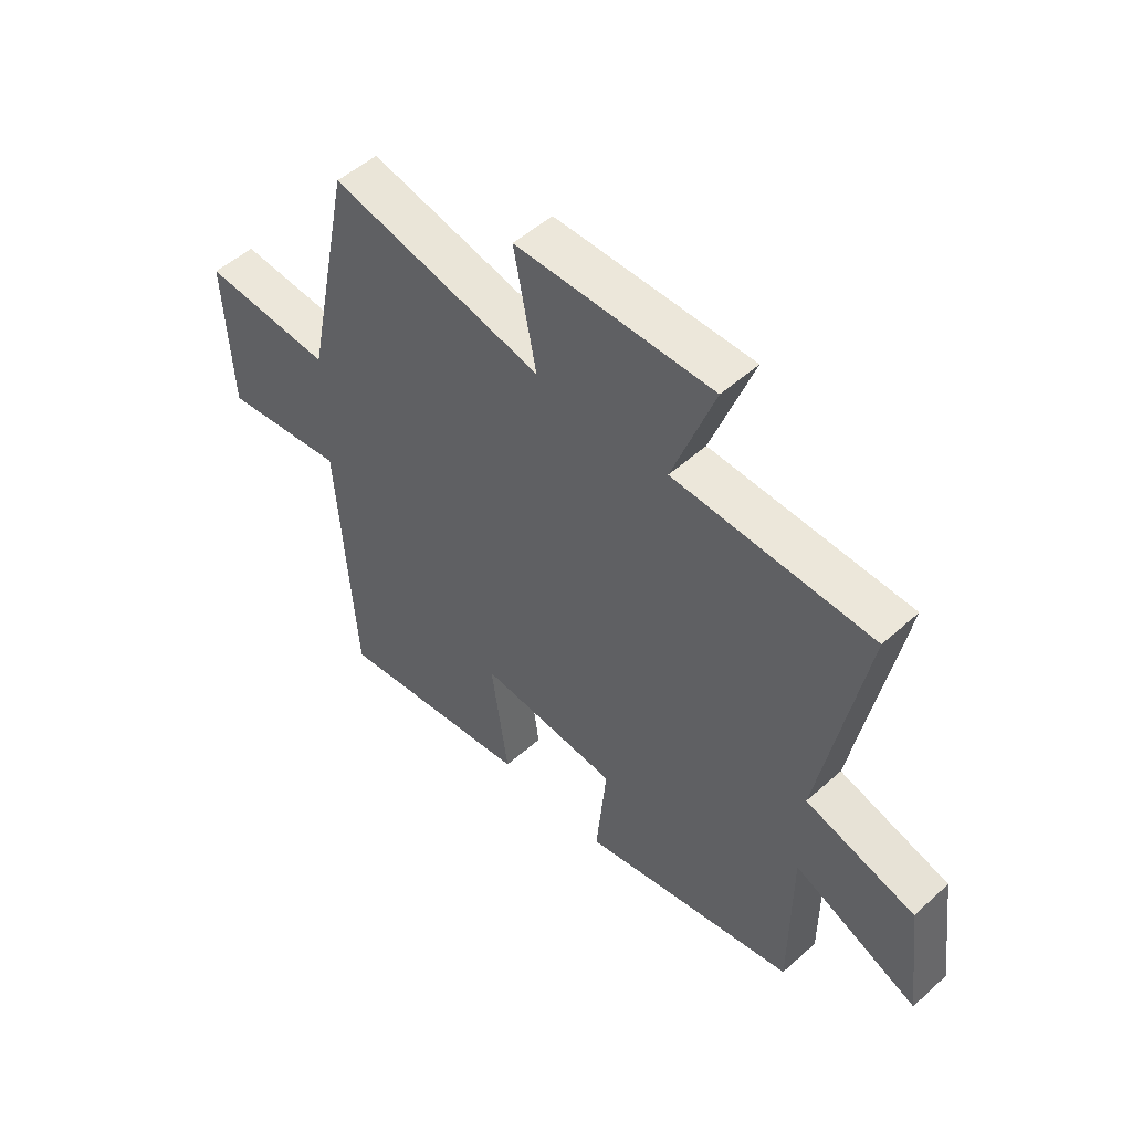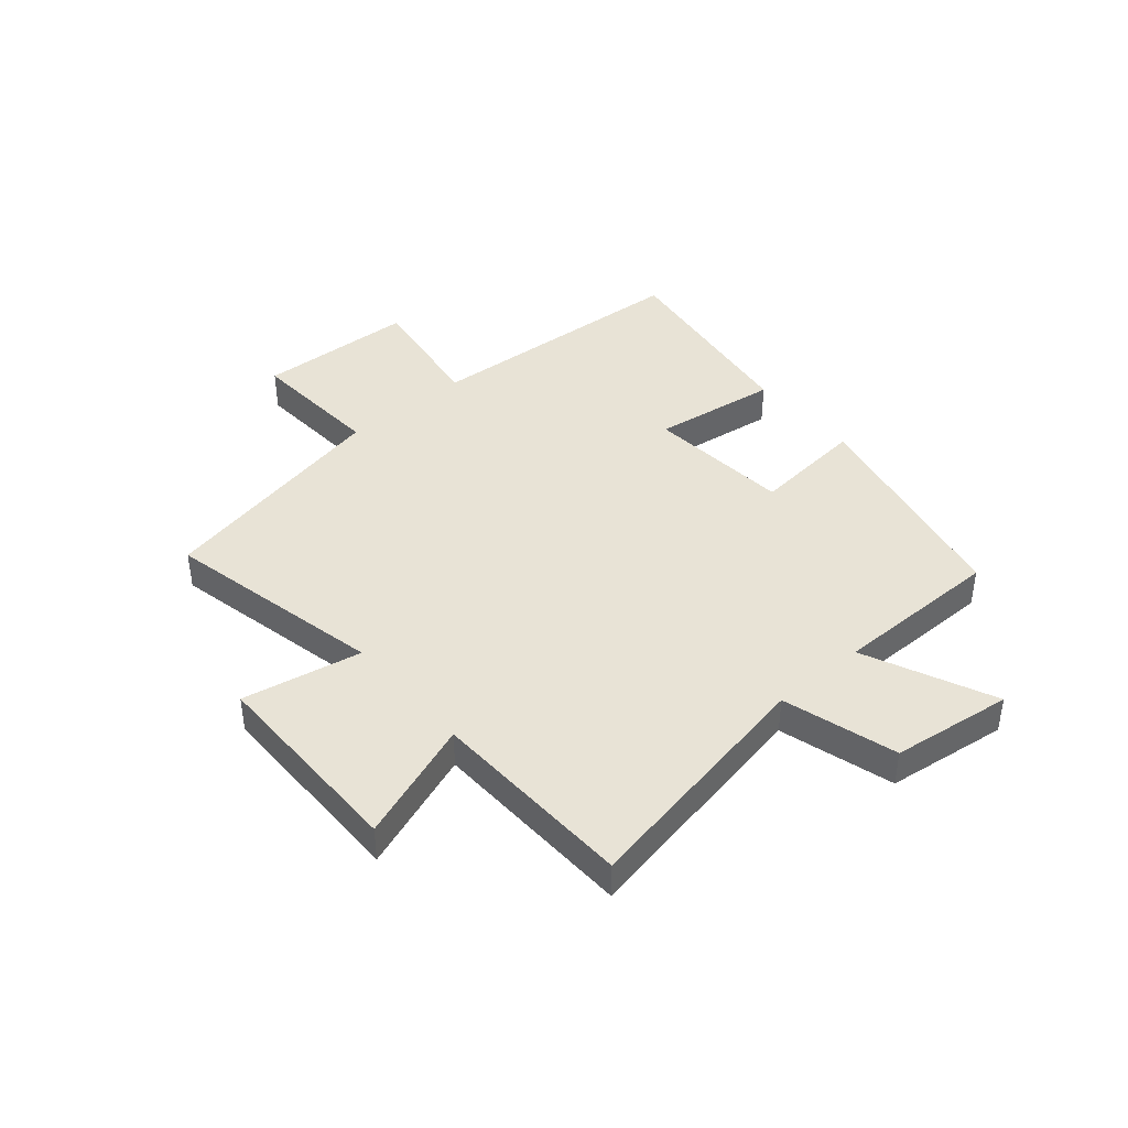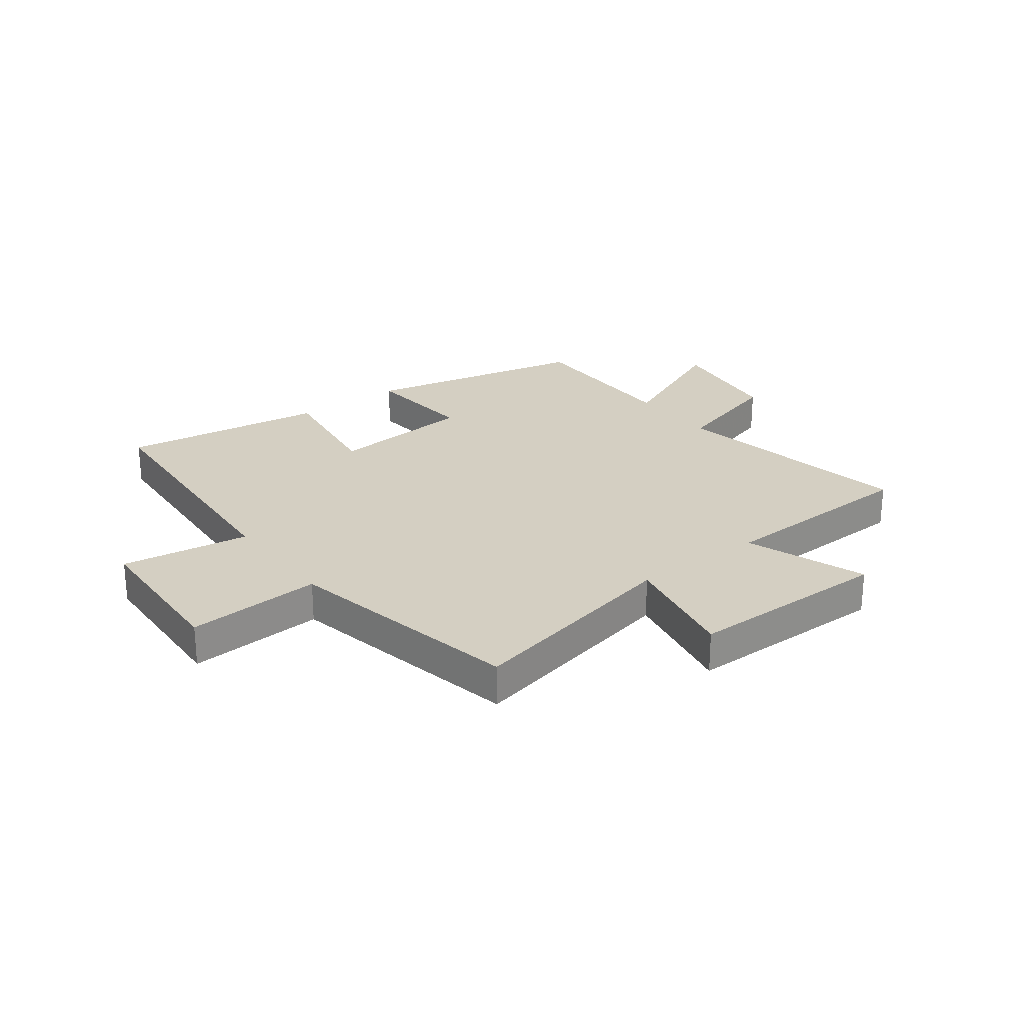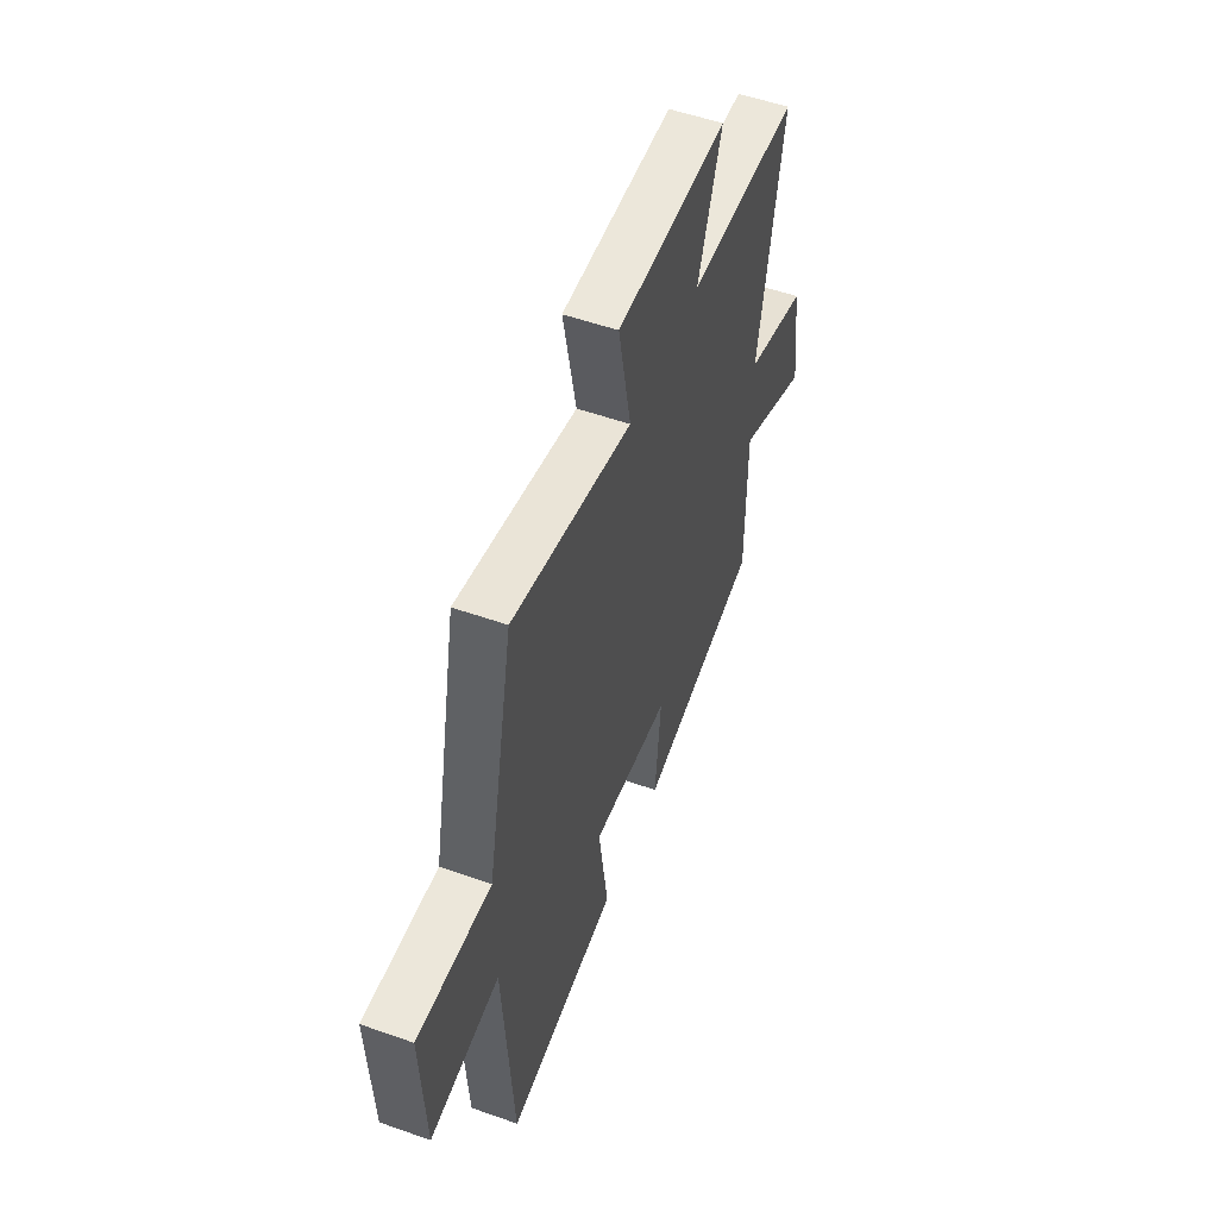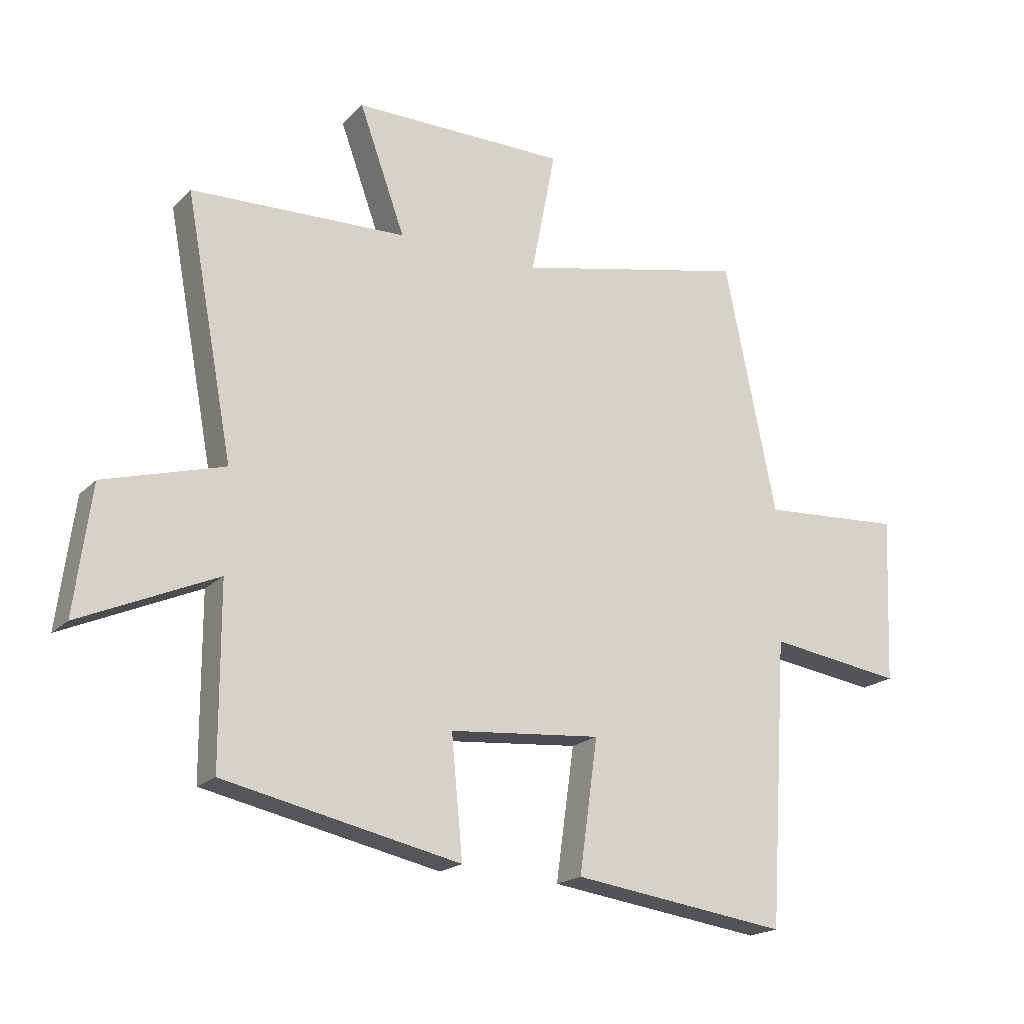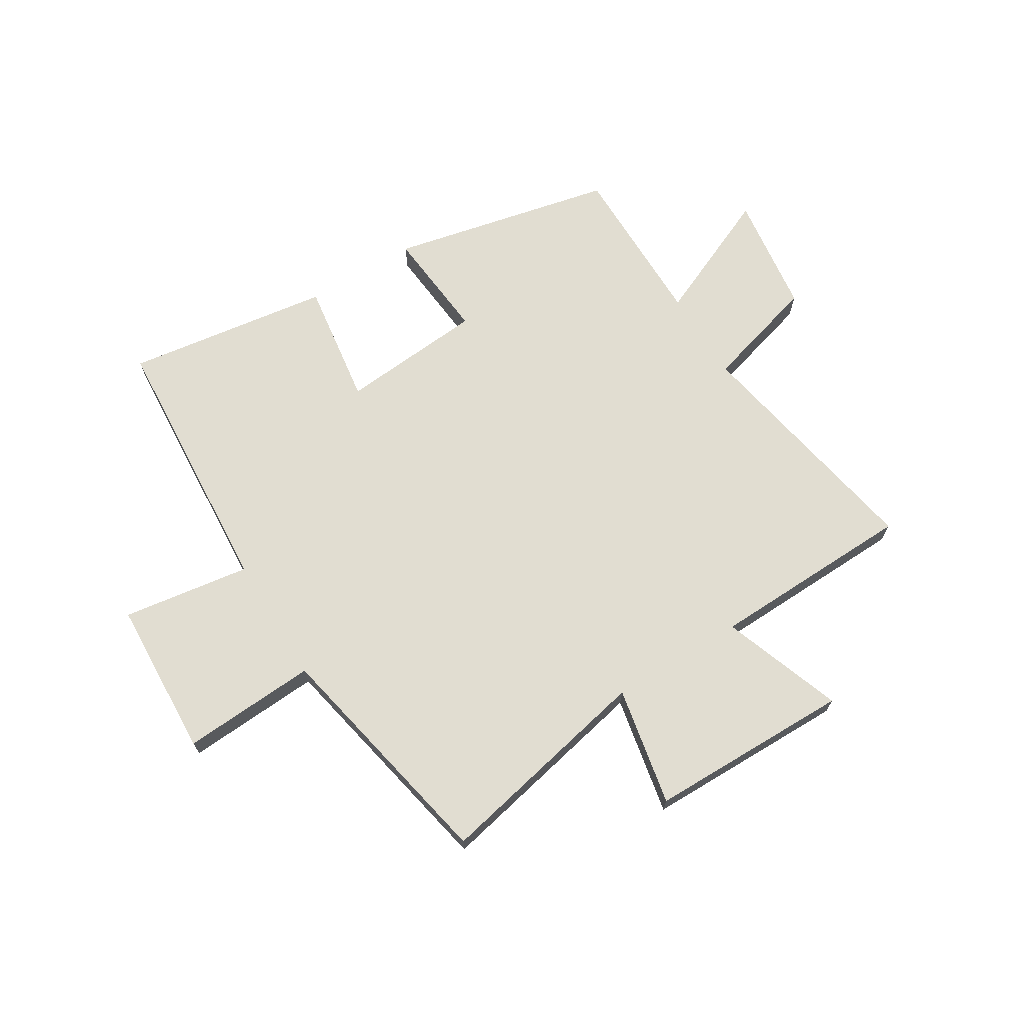
<metadata>
{"format":"obj","ext":"obj","renderer":"f3d","projection":"perspective","resolution":1024,"background":"white","views":[{"elev":51.6,"azim":45.8,"up":"+Z"},{"elev":41.8,"azim":49.5,"up":"+Y"},{"elev":25.7,"azim":-36.9,"up":"+Y"},{"elev":53.5,"azim":-69.3,"up":"+Z"},{"elev":-19.2,"azim":150.0,"up":"+Z"},{"elev":68.8,"azim":-31.4,"up":"+Y"}]}
</metadata>
<code>
v -0.469 0.07 -0.551
v -0.5 0.07 -0.071
v -0.727 0.07 -0.104
v -0.739 0.07 0.176
v -0.5 0.07 0.161
v -0.413 0.07 0.584
v -0.024 0.07 0.5
v -0.065 0.07 0.711
v 0.295 0.07 0.713
v 0.218 0.07 0.5
v 0.581 0.07 0.488
v 0.5 0.07 0.054
v 0.702 0.07 -0.004
v 0.73 0.07 -0.218
v 0.5 0.07 -0.116
v 0.499 0.07 -0.414
v 0.101 0.07 -0.5
v 0.12 0.07 -0.3
v -0.136 0.07 -0.278
v -0.105 0.07 -0.5
v -0.469 0 -0.551
v -0.5 0 -0.071
v -0.727 0 -0.104
v -0.739 0 0.176
v -0.5 0 0.161
v -0.413 0 0.584
v -0.024 0 0.5
v -0.065 0 0.711
v 0.295 0 0.713
v 0.218 0 0.5
v 0.581 0 0.488
v 0.5 0 0.054
v 0.702 0 -0.004
v 0.73 0 -0.218
v 0.5 0 -0.116
v 0.499 0 -0.414
v 0.101 0 -0.5
v 0.12 0 -0.3
v -0.136 0 -0.278
v -0.105 0 -0.5
f 19 20 1 2
f 18 19 2
f 15 16 17 18
f 15 18 2
f 12 13 14 15
f 12 15 2
f 10 11 12 2
f 7 8 9 10
f 7 10 2 3
f 5 6 7
f 5 7 3
f 3 4 5
f 22 21 40 39
f 22 39 38
f 38 37 36 35
f 22 38 35
f 35 34 33 32
f 22 35 32
f 22 32 31 30
f 30 29 28 27
f 23 22 30 27
f 27 26 25
f 23 27 25
f 25 24 23
f 1 21 22 2
f 2 22 23 3
f 3 23 24 4
f 4 24 25 5
f 5 25 26 6
f 6 26 27 7
f 7 27 28 8
f 8 28 29 9
f 9 29 30 10
f 10 30 31 11
f 11 31 32 12
f 12 32 33 13
f 13 33 34 14
f 14 34 35 15
f 15 35 36 16
f 16 36 37 17
f 17 37 38 18
f 18 38 39 19
f 19 39 40 20
f 20 40 21 1

</code>
